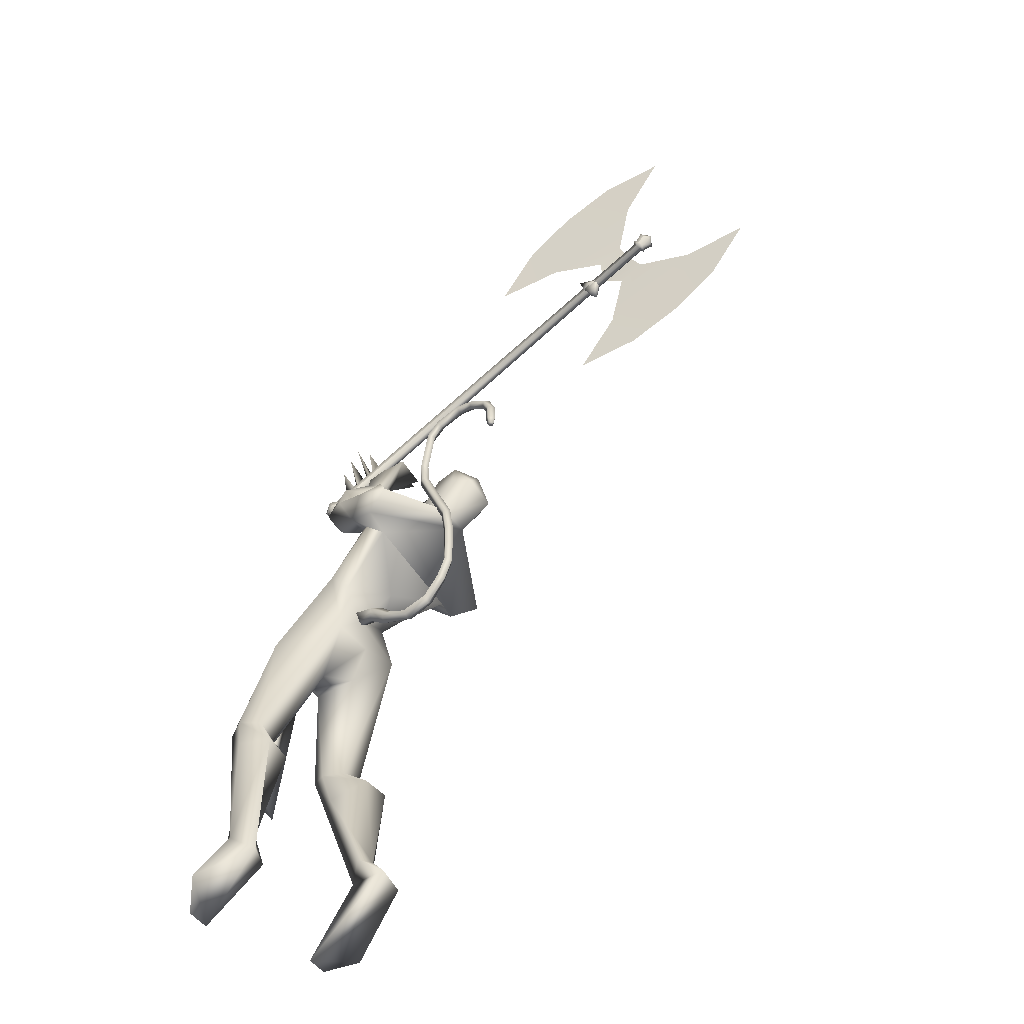
<metadata>
{"format":"obj","ext":"obj","renderer":"f3d","projection":"perspective","resolution":1024,"background":"white","views":[{"elev":-53.2,"azim":-149.0,"up":"+Z"}]}
</metadata>
<code>
o body.001_mesh15-geometry.001
v -0.1744 -0.1849 1.422
v 0.02716 -0.0843 1.84
v -0.113 -0.1503 1.443
v -0.1234 -0.1531 1.957
v -0.1423 -0.2885 1.963
v 0.02525 -0.1617 2.096
v 0.008276 -0.2701 2.113
v 0.1144 -0.3205 2.119
v -0.01722 -0.3547 1.91
v -0.05146 -0.2124 1.368
v 0.2024 -0.1726 2.123
v 0.1126 -0.1127 2.075
v -0.2201 -0.1615 2.753
v -0.07295 -0.03538 2.59
v -0.1812 0.01575 2.717
v -0.1415 0.01805 2.96
v -0.1557 0.1966 2.719
v -0.1409 0.163 3.078
v -0.1459 -0.1497 3.054
v -0.08483 -0.2121 3.117
v 0.01132 -0.3293 2.607
v 0.193 -0.2763 2.088
v 0.02538 -0.2801 1.722
v -0.1242 -0.2486 1.361
v -0.2728 -0.2597 1.266
v 0.02352 -0.4111 1.087
v 0.1606 -0.2218 1.021
v 0.1584 -0.3269 1.032
v 0.1214 -0.2301 2.751
v 0.1974 -0.1336 2.695
v 0.1293 -0.03345 2.58
v 0.2402 -0.01066 2.799
v -0.001082 -0.1551 3.169
v 0.02433 -0.01279 3.26
v -0.3158 0.01824 3.057
v -0.07607 0.215 3.143
v -0.3722 0.3066 3.337
v -0.4255 0.2773 3.224
v -0.2306 0.1942 3.454
v -0.2588 0.3314 3.381
v -0.4269 0.404 3.248
v -0.5403 0.4504 3.318
v -0.6679 0.0908 3.464
v -0.6868 -0.06178 3.45
v -0.4581 -0.2392 3.167
v -0.4041 -0.2962 3.296
v -0.327 -0.2605 3.392
v 0.009466 0.1423 3.186
v 0.1834 0.2202 2.783
v 0.2285 0.114 2.719
v 0.1083 0.02561 2.575
v 0.00025 0.1009 2.535
v -0.2895 0.2406 3.426
v -0.2656 -0.01611 3.483
v -0.4478 -0.3318 3.339
v -0.4523 0.045 3.472
v -0.5279 -0.4349 3.327
v -0.5066 -0.1108 3.427
v -0.5583 -0.4248 3.256
v -0.4391 -0.3523 3.191
v -0.5479 -0.1002 3.583
v -0.4716 -0.00023 3.607
v -0.5508 0.09983 3.588
v -0.7356 0.1318 3.624
v -0.8309 0.09464 3.603
v -0.8544 -0.04873 3.549
v -0.4121 0.3315 3.387
v -0.3688 0.303 3.531
v -0.2346 0.2213 3.623
v -0.12 0.07644 3.649
v -0.1512 0.2552 3.426
v -0.02383 0.1464 3.672
v -0.01909 0.2345 3.681
v -0.1651 0.294 3.748
v -0.1561 0.3237 3.609
v -0.3541 0.4083 3.448
v -0.5114 0.4452 3.387
v -0.2632 0.1386 3.713
v -0.2751 0.2196 3.744
v -0.1634 0.03347 3.889
v -0.1757 0.1113 4
v -0.2919 0.09633 3.92
v -0.1453 -0.02187 4.105
v -0.09971 0.006152 4.167
v -0.1503 0.05708 4.184
v -0.221 -0.09032 4.056
v -0.2433 -0.01699 4.057
v -0.3471 0.04363 4.186
v -0.3371 -0.1264 4.207
v -0.2807 0.06486 4.19
v -0.2203 -0.1353 4.252
v -0.2282 0.05521 4.211
v -0.2863 -0.1676 4.24
v -0.1481 -0.1119 4.203
v -0.4943 0.04556 3.691
v -0.499 -0.05559 3.683
v -0.6301 -0.09983 3.733
v -0.7402 -0.1278 3.615
v -0.5842 -0.03108 3.708
v -0.5478 0.04401 3.708
v -0.6277 0.09122 3.741
v -0.7428 0.1108 3.744
v -0.6261 -0.008289 3.787
v -0.7404 -0.11 3.744
v -0.5355 -0.005749 3.744
v -0.261 -0.1473 3.402
v -0.268 -0.2706 3.326
v -0.167 -0.185 3.38
v -0.3826 -0.2754 3.517
v -0.3237 -0.3548 3.42
v -0.1865 -0.2437 3.596
v -0.1221 -0.2424 3.726
v 0.001133 -0.1667 3.631
v -0.01011 -0.07839 3.626
v -0.1204 -0.01861 3.633
v -0.2472 -0.143 3.616
v -0.2366 -0.1791 3.75
v -0.07596 -0.07004 3.984
v -0.2058 -0.03637 3.969
v -0.01151 -0.02449 4.164
v 0.03247 0.02678 4.132
v -0.01679 0.1365 4.188
v -0.07204 0.0443 4.071
v -0.08749 0.01135 3.877
v -0.2358 0.06847 4.085
v -0.163 0.02599 4.068
v -0.2006 -0.02046 4.213
v -0.1314 -0.03978 4.199
v -0.08078 -0.02861 4.205
v -0.07078 0.1591 4.256
v -0.1916 0.1505 4.243
v -0.1388 0.1889 4.261
v 0.2215 0.1601 2.138
v 0.2154 0.2696 2.156
v 0.1351 0.3337 2.615
v 0.4019 0.2505 2.186
v 0.3885 0.1484 2.215
v 0.3089 0.1 2.141
v 0.1211 0.1671 1.961
v 0.2894 0.07985 1.893
v 0.2463 0.1634 1.508
v 0.2015 0.1363 1.332
v 0.1703 0.24 1.335
v 0.4418 0.1833 1.041
v 0.3819 0.3884 1.155
v 0.4526 0.2884 1.041
v 0.3171 0.2545 1.459
v 0.1174 0.3037 1.966
v 0.259 0.3541 1.955
v 0.3211 0.3065 2.187
v 0.3691 0.212 1.454
v -0.2813 -0.1219 1.272
v 0.2346 0.01444 2.937
v 0.2424 -0.05467 2.925
v 0.4095 0.07656 1.953
v 0.3823 -0.1016 1.906
v 0.3156 0.1251 1.944
v -0.8183 0.00076 3.736
f 1 2 3
f 4 2 1
f 4 5 6
f 6 5 7
f 5 8 7
f 5 9 8
f 4 1 5
f 3 11 10
f 2 11 3
f 12 11 2
f 13 6 7
f 13 14 6
f 13 7 21
f 7 8 21
f 9 22 8
f 9 23 22
f 24 23 9
f 24 10 23
f 25 26 24
f 27 26 25
f 27 28 26
f 27 10 28
f 24 28 10
f 28 24 26
f 23 10 11
f 22 23 11
f 21 8 22
f 21 22 29
f 30 29 22
f 32 30 31
f 29 30 32
f 35 16 19
f 35 18 16
f 18 37 36
f 38 37 18
f 38 39 37
f 38 40 39
f 41 40 38
f 41 44 43
f 44 41 38
f 38 18 35
f 45 35 19
f 19 20 46
f 46 20 47
f 47 20 33
f 47 33 34
f 34 32 48
f 34 33 32
f 49 32 50
f 32 31 50
f 50 31 51
f 14 51 31
f 14 52 51
f 52 14 15
f 31 30 11
f 30 22 11
f 31 11 12
f 6 31 12
f 14 31 6
f 15 14 13
f 53 48 36
f 53 34 48
f 54 34 53
f 54 47 34
f 46 47 55
f 54 55 47
f 56 55 54
f 56 57 55
f 58 57 56
f 58 59 57
f 44 59 58
f 44 60 59
f 60 38 45
f 44 38 60
f 44 58 61
f 61 58 56
f 61 56 62
f 63 62 56
f 43 64 63
f 65 64 43
f 66 65 43
f 66 43 44
f 43 63 56
f 56 67 77
f 56 54 67
f 67 54 53
f 37 67 53
f 67 37 68
f 39 69 37
f 39 70 69
f 71 70 39
f 72 70 71
f 71 73 72
f 73 40 75
f 40 73 71
f 71 39 40
f 40 76 75
f 40 41 76
f 41 42 76
f 76 42 77
f 77 42 56
f 43 56 42
f 42 41 43
f 67 68 77
f 76 77 68
f 75 76 68
f 68 37 69
f 70 78 69
f 74 69 79
f 75 69 74
f 75 68 69
f 73 75 74
f 69 78 79
f 72 80 70
f 72 81 80
f 73 81 72
f 73 74 81
f 79 78 82
f 70 82 78
f 70 80 82
f 80 84 83
f 80 81 84
f 81 85 84
f 74 82 81
f 74 79 82
f 82 86 87
f 82 87 88
f 88 87 89
f 87 90 89
f 83 87 80
f 85 87 83
f 87 85 91
f 85 92 91
f 85 81 92
f 81 90 92
f 81 88 90
f 81 82 88
f 90 88 89
f 90 93 92
f 87 93 90
f 87 92 93
f 87 91 92
f 83 94 85
f 83 84 94
f 85 94 84
f 80 87 86
f 80 86 82
f 37 53 36
f 66 44 98
f 44 61 98
f 95 62 63
f 95 96 62
f 61 96 97
f 96 61 62
f 61 97 98
f 97 96 99
f 99 96 100
f 100 96 95
f 100 95 63
f 63 101 100
f 63 64 101
f 64 102 101
f 102 103 101
f 104 97 103
f 98 97 104
f 103 97 99
f 99 105 103
f 100 105 99
f 100 103 105
f 101 103 100
f 38 35 45
f 45 19 46
f 45 46 106
f 60 45 107
f 45 106 107
f 108 107 106
f 110 111 109
f 113 112 111
f 108 114 113
f 114 108 115
f 108 106 115
f 107 108 113
f 113 110 107
f 113 111 110
f 110 109 57
f 55 57 109
f 110 57 59
f 107 110 60
f 60 110 59
f 55 109 46
f 106 46 116
f 109 116 46
f 109 111 116
f 111 117 116
f 112 117 111
f 106 116 115
f 113 118 112
f 113 114 118
f 115 116 119
f 117 119 116
f 112 119 117
f 112 118 119
f 121 120 118
f 123 122 121
f 123 120 122
f 114 115 124
f 114 124 118
f 124 121 118
f 124 123 121
f 115 119 124
f 124 119 125
f 119 127 126
f 118 127 119
f 118 128 127
f 118 129 128
f 120 129 118
f 120 130 129
f 123 130 120
f 123 129 130
f 123 126 129
f 124 126 123
f 125 126 124
f 126 125 119
f 126 131 128
f 127 131 126
f 131 127 128
f 126 128 132
f 128 129 132
f 126 132 129
f 122 120 121
f 52 133 51
f 17 133 52
f 17 134 133
f 17 135 134
f 50 136 49
f 50 137 136
f 51 137 50
f 51 138 137
f 133 138 51
f 139 138 133
f 139 140 138
f 141 140 139
f 143 142 141
f 143 144 142
f 145 144 143
f 145 146 144
f 145 147 146
f 143 147 145
f 148 143 141
f 143 148 147
f 148 149 147
f 139 148 141
f 148 150 149
f 148 134 150
f 148 133 134
f 148 139 133
f 134 135 150
f 135 136 150
f 135 49 136
f 149 150 136
f 149 136 147
f 136 137 147
f 147 137 151
f 141 151 137
f 141 142 151
f 142 144 151
f 146 151 144
f 147 151 146
f 140 141 137
f 138 140 137
f 15 17 52
f 152 10 27
f 3 10 152
f 1 3 152
f 1 152 25
f 152 27 25
f 25 24 1
f 1 24 5
f 5 24 9
f 4 6 12
f 4 12 2
f 154 155 153
f 154 156 155
f 154 153 157
f 154 157 156
f 156 157 155
f 98 104 66
f 65 66 158
f 66 104 158
f 103 102 158
f 155 157 153
f 102 64 65
f 102 65 158
f 104 103 158
f 16 15 13
f 16 17 15
f 18 17 16
f 17 18 36
f 19 16 13
f 13 20 19
f 13 21 20
f 33 29 32
f 20 29 33
f 20 21 29
f 48 32 49
f 17 36 135
f 36 49 135
f 36 48 49
o body_mesh15-geometry
v -0.1253 0.02225 2.92
v -0.2963 0.04509 2.817
v -0.131 0.07167 2.97
v -0.3172 0.08634 2.848
v -0.1495 0.0245 3.018
v -0.3465 0.04868 2.878
v -0.1421 -0.02501 2.97
v -0.3256 0.007445 2.846
v -0.4621 0.06348 2.732
v -0.4556 0.09692 2.765
v -0.4566 0.06371 2.799
v -0.4632 0.03027 2.766
v -0.6921 0.09231 2.879
v -0.6657 0.1184 2.891
v -0.6439 0.08981 2.906
v -0.6702 0.06367 2.894
v -0.743 0.1085 3.11
v -0.7138 0.1345 3.111
v -0.6881 0.1056 3.116
v -0.7171 0.07964 3.114
v -0.7296 0.1228 3.377
v -0.7019 0.1488 3.369
v -0.6765 0.1198 3.363
v -0.7041 0.09384 3.372
v -0.6412 0.1321 3.611
v -0.6135 0.1581 3.602
v -0.588 0.1291 3.597
v -0.6157 0.1031 3.605
v -0.592 0.1444 3.84
v -0.5637 0.1705 3.847
v -0.5393 0.1416 3.856
v -0.5676 0.1156 3.85
v -0.6361 0.1606 4.068
v -0.6078 0.1866 4.074
v -0.5834 0.1578 4.083
v -0.6117 0.1318 4.077
v -0.8103 0.1856 4.134
v -0.8048 0.213 4.161
v -0.8055 0.1858 4.189
v -0.811 0.1583 4.162
v -0.9724 0.2086 4.025
v -0.99 0.2374 4.044
v -1.013 0.2114 4.062
v -0.9955 0.1827 4.042
v -1.004 0.2214 3.859
v -1.029 0.2506 3.86
v -1.059 0.225 3.858
v -1.033 0.1958 3.857
v -1.018 0.2249 3.81
v -1.033 0.2422 3.81
v -1.051 0.227 3.809
v -1.035 0.2097 3.809
v -0.5946 0.137 3.734
v -0.5691 0.1081 3.729
v -0.5414 0.1341 3.72
v -0.5669 0.163 3.726
v -0.6832 0.1708 4.111
v -0.684 0.1435 4.139
v -0.6784 0.1709 4.166
v -0.6777 0.1982 4.138
v -0.6141 0.1525 3.954
v -0.5896 0.1237 3.963
v -0.5613 0.1497 3.97
v -0.5858 0.1785 3.96
v -0.7436 0.1161 3.238
v -0.7179 0.08717 3.242
v -0.6888 0.1131 3.244
v -0.7146 0.142 3.239
v -0.7367 0.1015 2.983
v -0.7149 0.0729 2.998
v -0.6884 0.09903 3.009
v -0.7103 0.1277 2.995
v -0.6854 0.1274 3.494
v -0.6599 0.09849 3.489
v -0.6323 0.1245 3.48
v -0.6577 0.1534 3.485
v -0.8818 0.1966 4.108
v -0.9049 0.1707 4.126
v -0.9225 0.1994 4.145
v -0.8994 0.2254 4.127
v -0.9977 0.2156 3.962
v -1.026 0.1899 3.96
v -1.052 0.2192 3.961
v -1.023 0.2448 3.963
v -0.5914 0.0786 2.758
v -0.5923 0.04837 2.789
v -0.5864 0.07881 2.819
v -0.5854 0.109 2.789
v -0.2076 0.03359 2.905
v -0.2368 0.07984 2.934
v -0.275 0.03824 2.961
v -0.2455 -0.008024 2.931
f 247 160 248
f 248 162 249
f 160 166 167
f 250 166 160
f 249 164 166
f 159 161 163
f 243 244 174
f 166 164 170
f 164 162 168
f 162 160 167
f 227 228 178
f 244 245 173
f 245 246 173
f 246 243 172
f 223 224 182
f 228 229 177
f 229 230 177
f 230 227 176
f 231 232 186
f 224 225 181
f 225 226 181
f 226 223 180
f 211 212 190
f 232 233 185
f 233 234 185
f 234 231 184
f 219 220 194
f 212 213 189
f 213 214 189
f 214 211 188
f 215 216 198
f 220 221 193
f 221 222 193
f 222 219 192
f 235 236 202
f 216 217 197
f 217 218 197
f 218 215 196
f 239 240 206
f 236 237 201
f 237 238 201
f 238 235 200
f 203 206 210
f 240 241 205
f 241 242 205
f 242 239 204
f 208 207 209
f 206 205 209
f 205 204 209
f 204 203 208
f 183 186 212
f 186 185 213
f 185 184 213
f 184 183 214
f 191 194 215
f 194 193 217
f 193 192 217
f 192 191 218
f 187 190 220
f 190 189 221
f 189 188 221
f 188 187 222
f 175 178 224
f 178 177 225
f 177 176 225
f 176 175 226
f 171 174 228
f 174 173 229
f 173 172 229
f 172 171 230
f 179 182 232
f 182 181 233
f 181 180 233
f 180 179 234
f 195 198 235
f 198 197 237
f 197 196 237
f 196 195 238
f 199 202 239
f 202 201 241
f 201 200 241
f 200 199 242
f 167 170 244
f 170 169 245
f 169 168 245
f 168 167 246
f 159 247 248
f 161 248 249
f 165 250 159
f 163 249 165
f 160 162 248
f 162 164 249
f 166 170 167
f 247 250 160
f 250 249 166
f 165 159 163
f 171 243 174
f 164 169 170
f 169 164 168
f 168 162 167
f 175 227 178
f 174 244 173
f 246 172 173
f 243 171 172
f 179 223 182
f 178 228 177
f 230 176 177
f 227 175 176
f 183 231 186
f 182 224 181
f 226 180 181
f 223 179 180
f 187 211 190
f 186 232 185
f 234 184 185
f 231 183 184
f 191 219 194
f 190 212 189
f 214 188 189
f 211 187 188
f 195 215 198
f 194 220 193
f 222 192 193
f 219 191 192
f 199 235 202
f 198 216 197
f 218 196 197
f 215 195 196
f 203 239 206
f 202 236 201
f 238 200 201
f 235 199 200
f 207 203 210
f 206 240 205
f 242 204 205
f 239 203 204
f 207 210 209
f 210 206 209
f 204 208 209
f 203 207 208
f 211 183 212
f 212 186 213
f 184 214 213
f 183 211 214
f 194 216 215
f 216 194 217
f 192 218 217
f 191 215 218
f 219 187 220
f 220 190 221
f 188 222 221
f 187 219 222
f 223 175 224
f 224 178 225
f 176 226 225
f 175 223 226
f 227 171 228
f 228 174 229
f 172 230 229
f 171 227 230
f 231 179 232
f 232 182 233
f 180 234 233
f 179 231 234
f 198 236 235
f 236 198 237
f 196 238 237
f 195 235 238
f 202 240 239
f 240 202 241
f 200 242 241
f 199 239 242
f 243 167 244
f 244 170 245
f 168 246 245
f 167 243 246
f 161 159 248
f 163 161 249
f 250 247 159
f 249 250 165
o Cylinder_Cylinder.001
v 0.02909 0.05415 3.99
v -1.947 0.1328 4.967
v 0.03093 0.07376 3.992
v -1.946 0.1471 4.968
v 0.04683 0.08291 4.024
v -1.934 0.1538 4.991
v 0.05158 0.06707 4.035
v -1.931 0.1422 4.999
v 0.04975 0.04745 4.033
v -1.932 0.1279 4.998
v 0.03385 0.03831 4.001
v -1.944 0.1212 4.975
v 0.04873 0.04803 3.959
v 0.05199 0.08287 3.963
v 0.08023 0.0991 4.019
v 0.08867 0.07099 4.038
v 0.08541 0.03614 4.035
v 0.05717 0.01991 3.978
v 0.112 0.05399 3.962
v 0.1131 0.0649 3.963
v 0.1219 0.06998 3.981
v 0.1245 0.06118 3.987
v 0.1235 0.05027 3.986
v 0.1147 0.04518 3.968
v -1.961 0.1288 4.955
v -1.959 0.1561 4.958
v -1.937 0.1688 5.002
v -1.93 0.1468 5.018
v -1.933 0.1194 5.015
v -1.955 0.1067 4.97
v -1.97 0.1317 4.97
v -1.968 0.1517 4.972
v -1.952 0.161 5.004
v -1.947 0.1448 5.015
v -1.949 0.1248 5.013
v -1.965 0.1155 4.981
v -2.005 0.1045 4.992
v -1.98 0.1189 5.042
v -1.977 0.1498 5.046
v -1.984 0.1748 5.028
v -2.009 0.1604 4.978
v -2.012 0.1295 4.975
v -1.482 0.008892 4.308
v -2.517 0.0491 4.815
v -1.588 0.1524 4.816
v -1.59 0.1029 4.832
v -1.871 0.1138 4.969
v -2.062 -0.006578 4.438
v -1.811 0.1115 4.94
v -2.308 0.0106 4.59
v -1.841 0.1126 4.955
v -1.781 0.1103 4.926
v -1.791 -0.009502 4.336
v -1.797 0.09365 4.81
v -1.924 0.09857 4.872
v -1.698 0.0442 4.55
v -2.193 0.06342 4.792
v -1.726 0.1081 4.899
v -1.715 0.1132 4.859
v -1.641 0.1049 4.75
v -1.648 0.1547 4.846
v -1.648 0.1051 4.86
v -1.676 0.1391 4.846
v -1.669 0.1132 4.847
v 0.05968 0.07173 4.051
v -1.923 0.1469 5.016
v 0.05493 0.08756 4.04
v -1.926 0.1584 5.008
v 0.04232 0.088 4.014
v -1.936 0.1581 4.987
v 0.03902 0.07842 4.008
v -1.938 0.1518 4.984
v 0.03719 0.0588 4.006
v -1.939 0.1374 4.983
v 0.04194 0.04297 4.017
v -1.936 0.1259 4.991
v 0.04645 0.03787 4.027
v -1.933 0.1215 4.996
v 0.05785 0.05211 4.049
v -1.924 0.1326 5.014
v 0.09677 0.07564 4.055
v 0.08833 0.1038 4.035
v 0.06909 0.1064 3.996
v 0.06009 0.08752 3.979
v 0.05683 0.05268 3.975
v 0.06527 0.02457 3.994
v 0.07641 0.01732 4.018
v 0.09351 0.0408 4.051
v 0.1326 0.06583 4.003
v 0.13 0.07463 3.997
v 0.1212 0.07385 3.979
v 0.1212 0.06955 3.979
v 0.1201 0.05864 3.978
v 0.1228 0.04984 3.984
v 0.1235 0.04597 3.986
v 0.1316 0.05492 4.002
v -1.922 0.1514 5.034
v -1.929 0.1735 5.018
v -1.945 0.175 4.986
v -1.951 0.1607 4.974
v -1.953 0.1334 4.971
v -1.947 0.1113 4.987
v -1.939 0.1052 5.003
v -1.924 0.1241 5.031
v -1.939 0.1495 5.031
v -1.943 0.1656 5.02
v -1.956 0.1661 4.994
v -1.96 0.1563 4.988
v -1.962 0.1363 4.986
v -1.957 0.1202 4.997
v -1.952 0.115 5.007
v -1.94 0.1295 5.029
v -2.024 0.1433 5.035
v -1.972 0.1236 5.058
v -1.987 0.1025 5.028
v -1.997 0.1092 5.008
v -2.004 0.1341 4.991
v -2.001 0.165 4.995
v -1.994 0.1815 5.009
v -1.976 0.1794 5.044
v -1.969 0.1545 5.062
v -1.111 0.2223 5.048
v -2.146 0.2625 5.556
v -1.59 0.1511 4.812
v -1.592 0.1016 4.827
v -1.873 0.1125 4.965
v -1.567 0.278 5.425
v -1.813 0.1101 4.936
v -1.838 0.2809 5.528
v -1.843 0.1113 4.95
v -1.784 0.109 4.921
v -1.32 0.2608 5.274
v -1.703 0.1478 4.998
v -1.829 0.1528 5.06
v -1.435 0.1955 5.074
v -1.93 0.2147 5.317
v -1.728 0.1068 4.894
v -1.693 0.1259 4.903
v -1.563 0.1499 4.906
v -1.65 0.1534 4.841
v -1.65 0.1038 4.856
v -1.664 0.1459 4.869
v -1.655 0.1214 4.875
f 251 252 253
f 253 254 320
f 319 320 256
f 255 256 257
f 257 258 259
f 259 260 327
f 252 262 275
f 261 262 251
f 327 328 261
f 261 251 263
f 268 263 274
f 327 261 268
f 259 327 337
f 257 259 266
f 255 257 265
f 319 255 333
f 253 319 264
f 251 253 263
f 269 270 274
f 337 268 345
f 267 337 273
f 266 267 273
f 265 266 271
f 333 265 271
f 264 333 341
f 263 264 270
f 275 280 286
f 262 328 280
f 328 260 353
f 260 258 279
f 258 256 277
f 256 320 349
f 320 254 276
f 254 252 276
f 280 353 361
f 353 279 285
f 279 278 284
f 278 277 284
f 277 349 283
f 349 276 357
f 276 275 282
f 291 292 363
f 369 291 363
f 290 369 363
f 289 290 363
f 288 289 363
f 365 288 363
f 287 365 363
f 292 287 363
f 282 281 292
f 357 282 291
f 283 357 369
f 284 283 290
f 285 284 288
f 361 285 365
f 286 361 287
f 281 286 292
f 295 311 312
f 296 312 310
f 312 308 314
f 310 312 314
f 295 310 311
f 310 295 296
f 313 310 314
f 310 313 311
f 306 303 293
f 315 317 316
f 317 319 320
f 319 321 322
f 321 323 322
f 323 325 324
f 325 327 326
f 316 347 330
f 329 315 330
f 327 329 328
f 329 338 315
f 338 346 339
f 327 337 338
f 325 336 337
f 323 335 325
f 321 334 335
f 319 333 321
f 317 332 319
f 315 331 317
f 342 344 343
f 337 345 338
f 336 344 337
f 335 343 344
f 334 342 335
f 333 341 342
f 332 340 341
f 331 339 332
f 347 355 354
f 330 354 328
f 328 353 326
f 326 352 324
f 324 351 322
f 322 350 349
f 320 349 348
f 318 348 347
f 354 362 361
f 353 361 360
f 352 360 359
f 351 359 350
f 350 358 349
f 349 357 348
f 348 356 347
f 370 363 371
f 369 363 370
f 368 363 369
f 367 363 368
f 366 363 367
f 365 363 366
f 364 363 365
f 371 363 364
f 356 370 355
f 357 369 370
f 358 368 369
f 359 367 358
f 360 366 359
f 361 365 360
f 362 364 361
f 355 371 362
f 374 375 391
f 375 389 391
f 391 393 387
f 389 393 391
f 374 390 389
f 389 375 374
f 392 393 389
f 389 390 392
f 382 385 372
f 252 254 253
f 319 253 320
f 255 319 256
f 256 258 257
f 258 260 259
f 260 328 327
f 262 280 275
f 262 252 251
f 328 262 261
f 268 261 263
f 263 269 274
f 337 327 268
f 267 259 337
f 259 267 266
f 257 266 265
f 255 265 333
f 319 333 264
f 253 264 263
f 270 341 274
f 271 272 273
f 274 273 345
f 341 271 274
f 271 273 274
f 268 274 345
f 337 345 273
f 272 266 273
f 266 272 271
f 341 333 271
f 270 264 341
f 269 263 270
f 281 275 286
f 328 353 280
f 260 279 353
f 258 278 279
f 278 258 277
f 277 256 349
f 349 320 276
f 252 275 276
f 286 280 361
f 361 353 285
f 285 279 284
f 277 283 284
f 349 357 283
f 276 282 357
f 275 281 282
f 291 282 292
f 369 357 291
f 290 283 369
f 289 284 290
f 284 289 288
f 285 288 365
f 361 365 287
f 286 287 292
f 296 295 312
f 308 309 314
f 307 294 300
f 307 300 298
f 306 298 303
f 307 298 306
f 305 307 306
f 308 304 309
f 302 304 308
f 297 305 301
f 305 306 304
f 305 304 302
f 301 305 299
f 305 302 299
f 317 318 316
f 318 317 320
f 320 319 322
f 323 324 322
f 325 326 324
f 327 328 326
f 347 354 330
f 315 316 330
f 329 330 328
f 338 331 315
f 331 338 339
f 329 327 338
f 327 325 337
f 335 336 325
f 323 321 335
f 333 334 321
f 332 333 319
f 331 332 317
f 339 346 340
f 346 345 340
f 340 342 341
f 345 344 340
f 344 342 340
f 345 346 338
f 344 345 337
f 336 335 344
f 342 343 335
f 334 333 342
f 333 332 341
f 339 340 332
f 355 362 354
f 354 353 328
f 353 352 326
f 352 351 324
f 351 350 322
f 320 322 349
f 318 320 348
f 316 318 347
f 353 354 361
f 352 353 360
f 351 352 359
f 359 358 350
f 358 357 349
f 357 356 348
f 356 355 347
f 370 371 355
f 356 357 370
f 357 358 369
f 367 368 358
f 366 367 359
f 365 366 360
f 364 365 361
f 371 364 362
f 390 374 391
f 393 388 387
f 373 386 379
f 379 386 377
f 377 385 382
f 377 386 385
f 386 384 385
f 383 387 388
f 383 381 387
f 384 376 380
f 385 384 383
f 383 384 381
f 384 380 378
f 381 384 378

</code>
